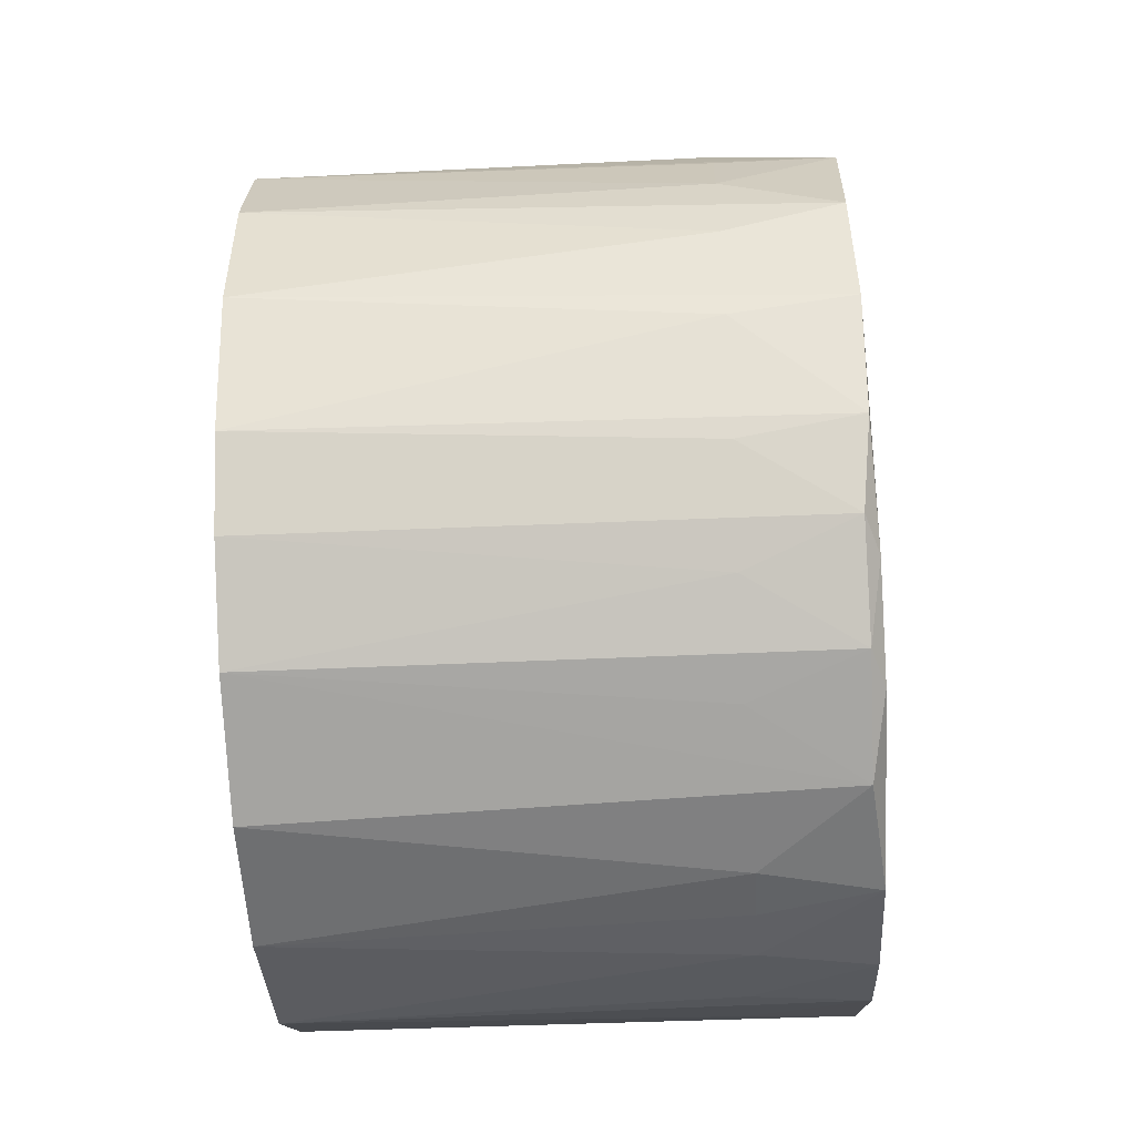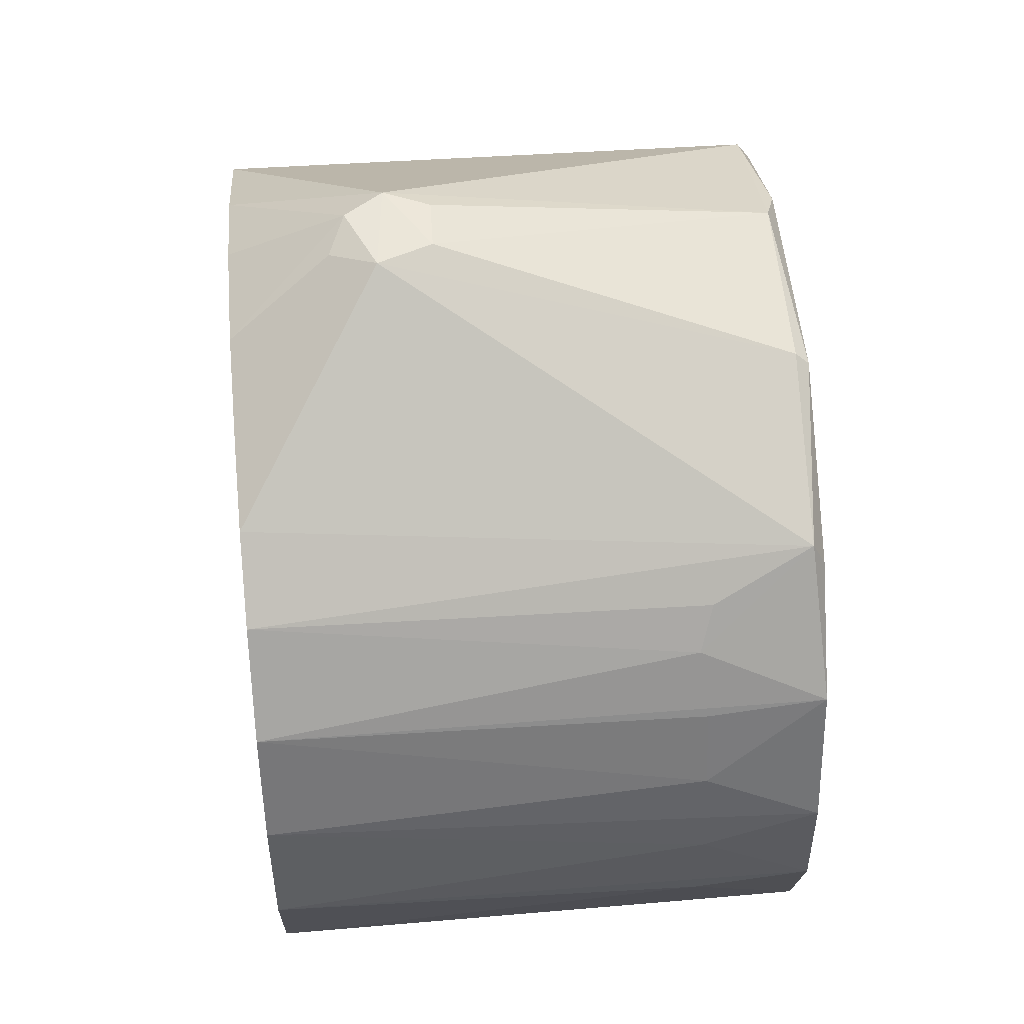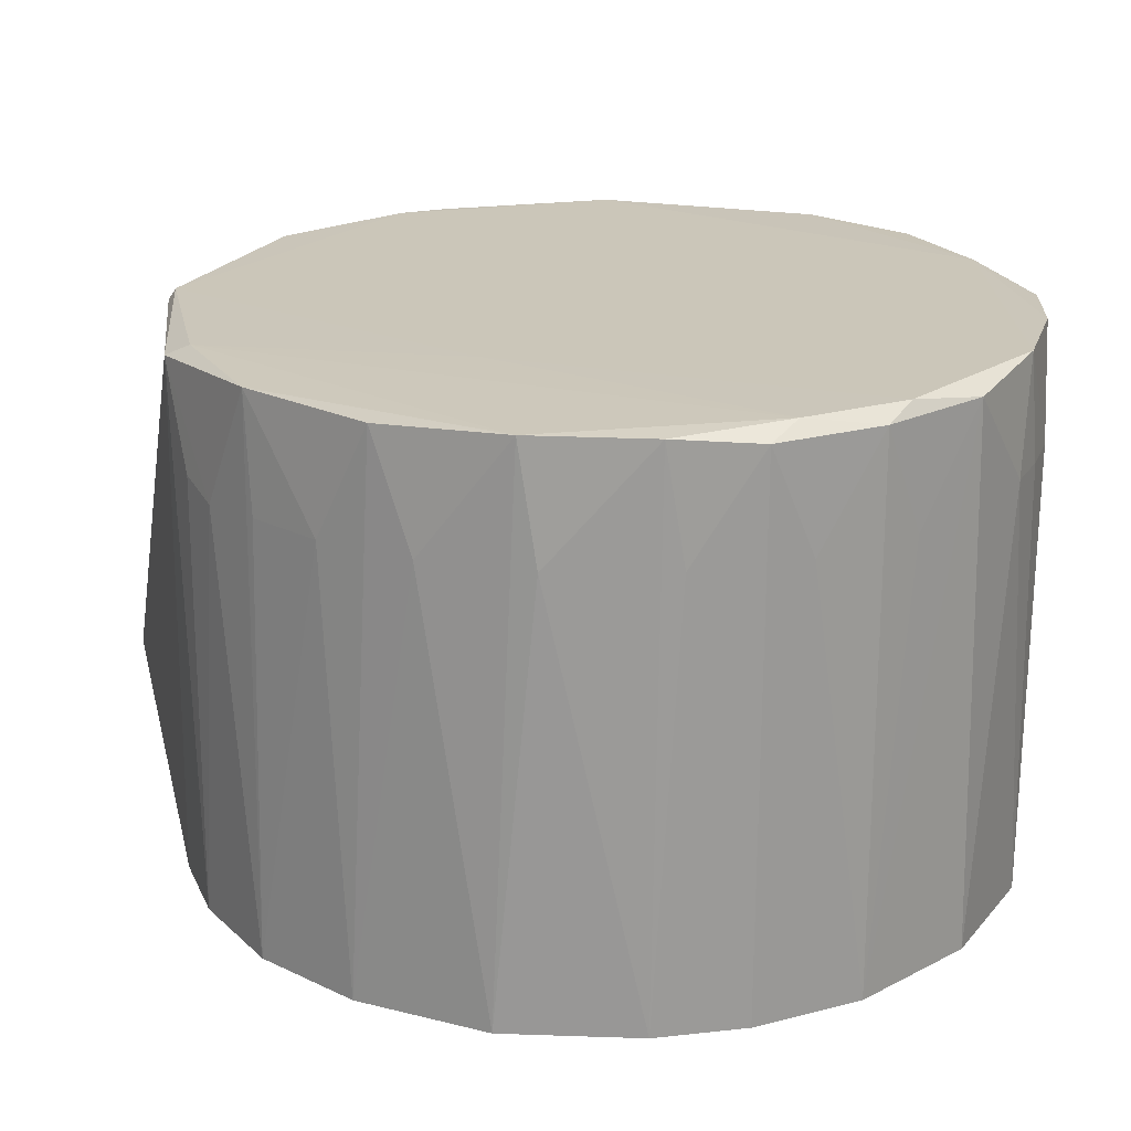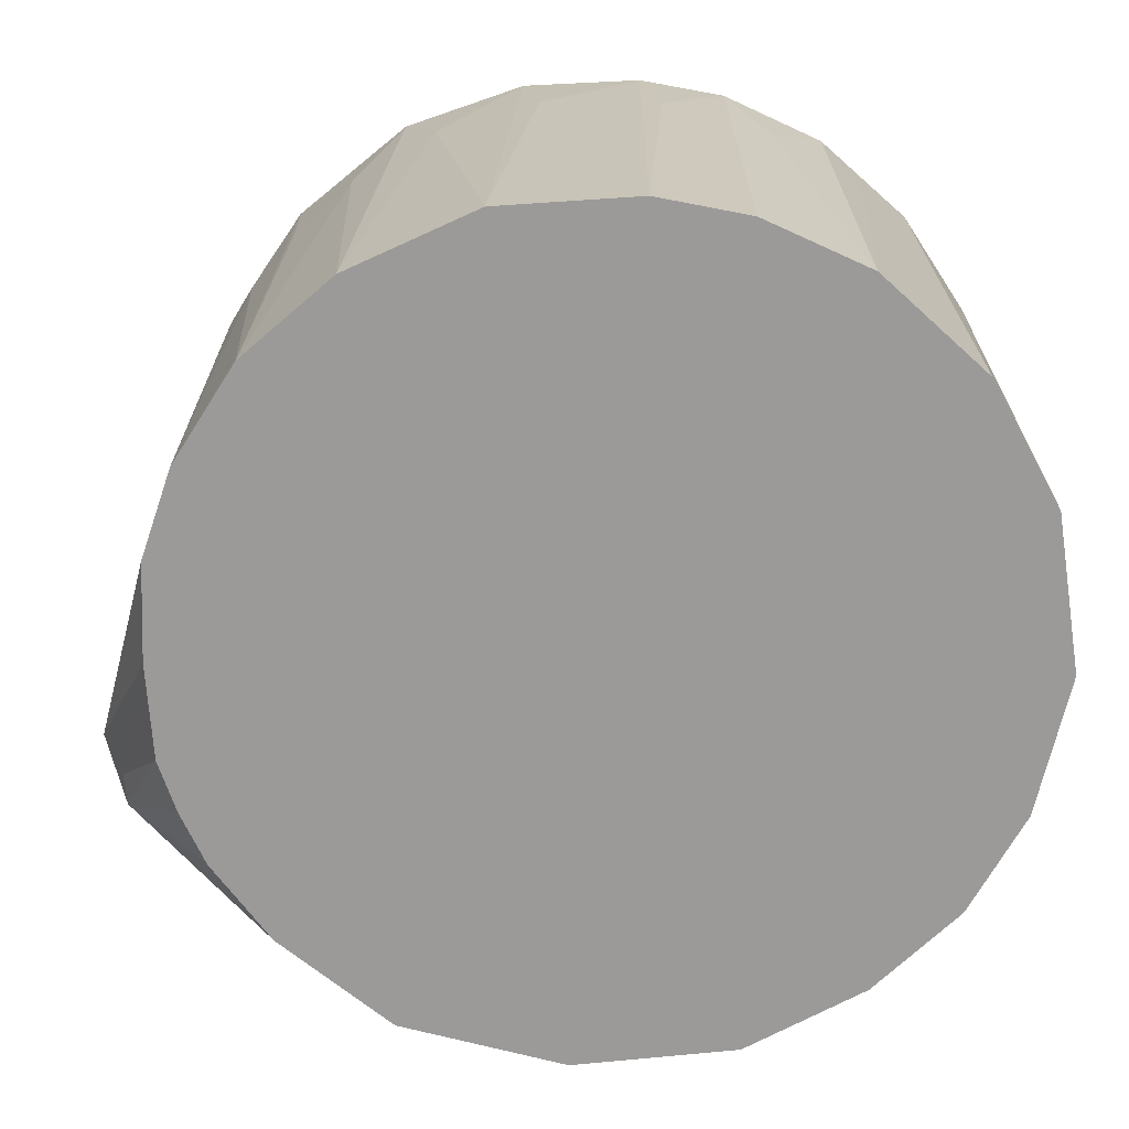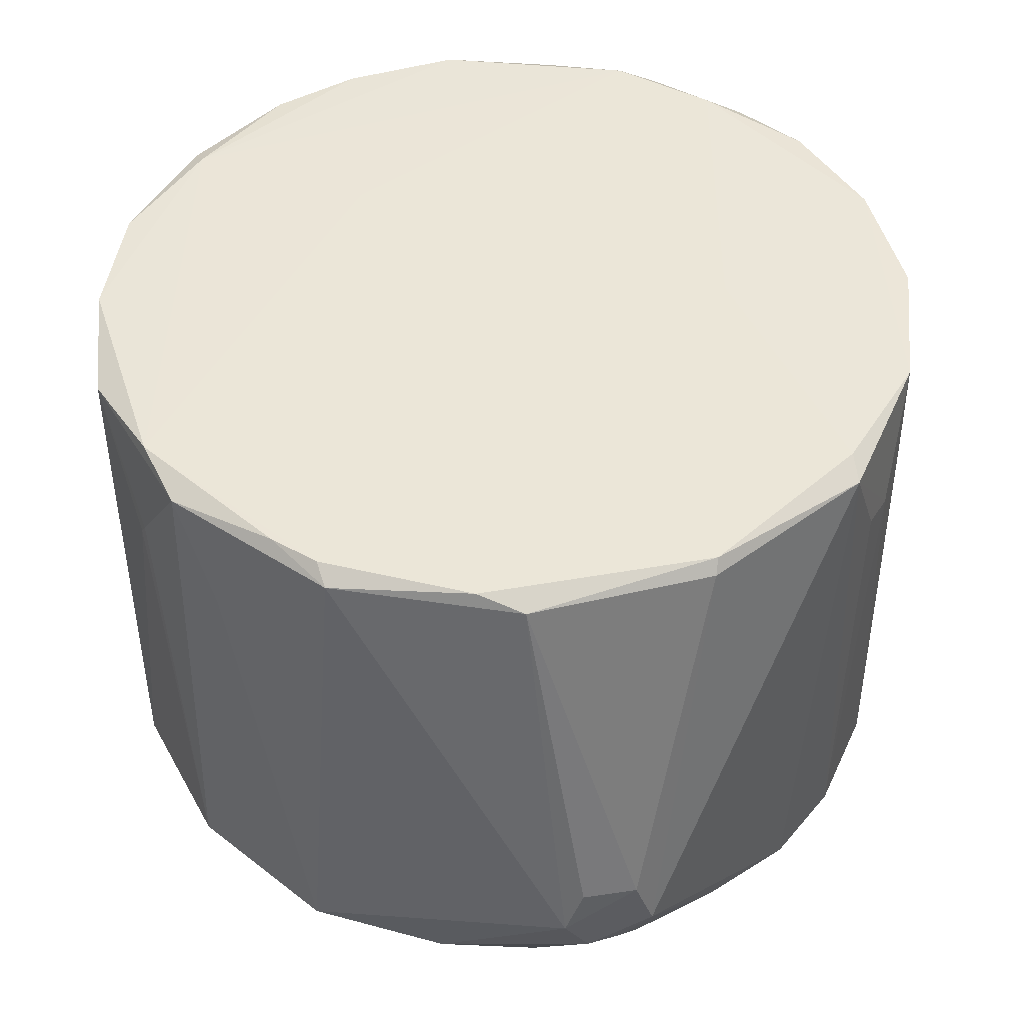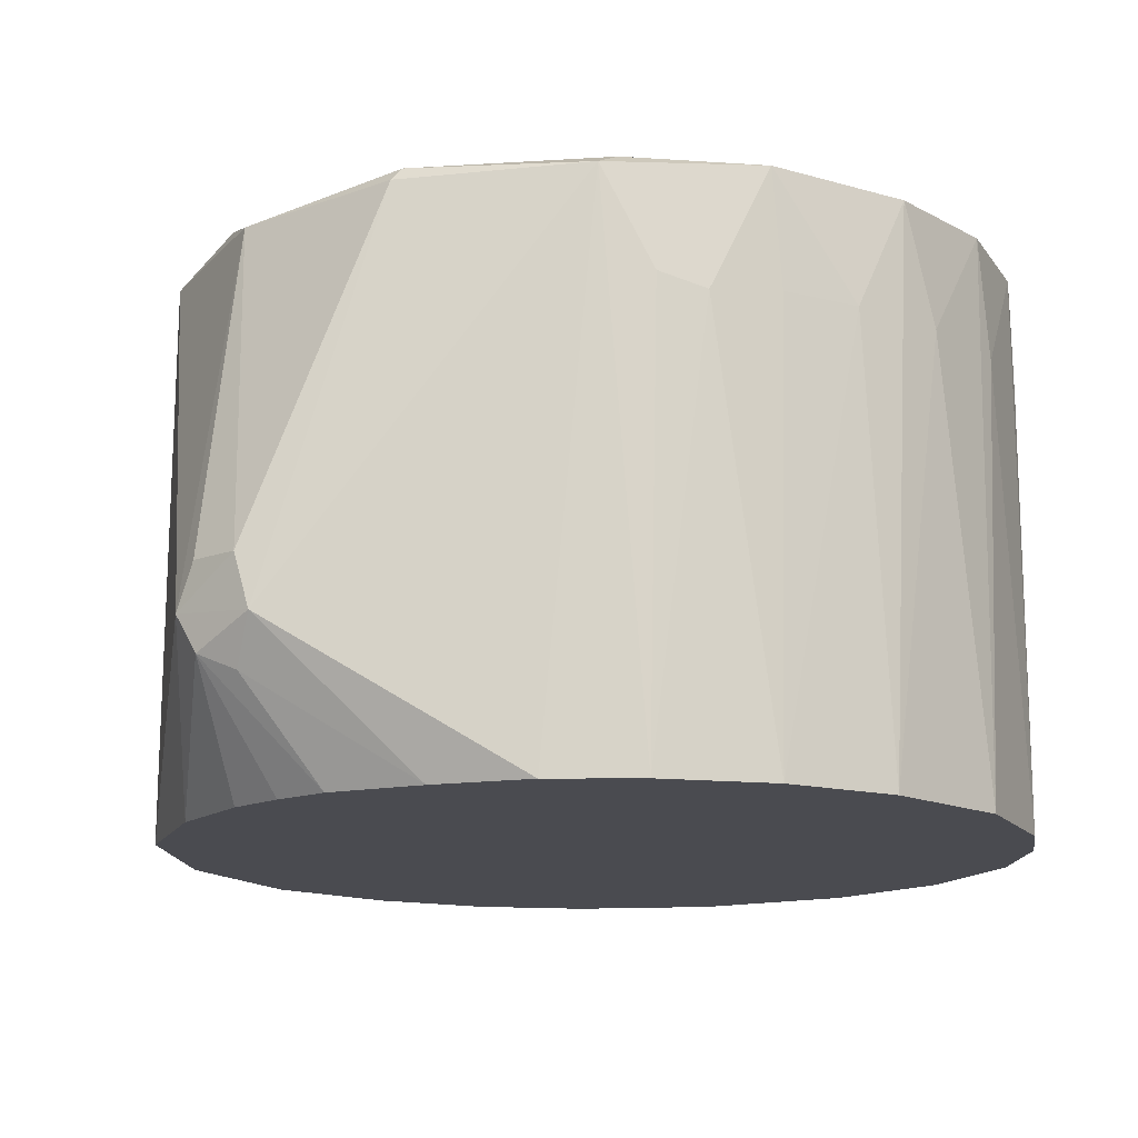
<metadata>
{"format":"obj","ext":"obj","renderer":"f3d","projection":"perspective","resolution":1024,"background":"white","views":[{"elev":-47.6,"azim":93.1,"up":"+Z"},{"elev":52.3,"azim":85.0,"up":"+Z"},{"elev":20.9,"azim":111.3,"up":"+Y"},{"elev":-69.3,"azim":111.6,"up":"+Y"},{"elev":46.2,"azim":-12.0,"up":"+Y"},{"elev":-14.5,"azim":41.5,"up":"+Y"}]}
</metadata>
<code>
o wrist3_wrist3.003
v 0.01553 0.09215 -0.02655
v -0.008823 0.09215 -0.01456
v -0.004539 0.09216 0.01635
v -0.02084 0.05045 0.02409
v -0.02841 0.05045 0.01383
v -0.03172 0.05045 0.002002
v -0.01149 0.05045 0.02932
v -0.003416 0.06215 0.0376
v -0.01654 0.09215 0.003414
v -0.0289 0.09214 0.01063
v -0.02071 0.09206 -0.02196
v 0.001659 0.09205 -0.03126
v 0.03022 0.08311 0.008195
v 0.03117 0.09172 0.003879
v 0.0278 0.09189 0.01432
v 0.03072 0.09193 -0.005829
v 0.02782 0.09182 -0.01438
v 0.02169 0.09212 -0.02101
v 0.0306 0.08314 -0.007185
v 0.03145 0.05045 -0.004148
v 0.02094 0.09207 0.02185
v 0.02801 0.05045 0.01461
v 0.02561 0.08265 0.01835
v 0.023 0.05045 0.02153
v 0.0309 0.05045 0.00629
v -0.004373 0.05045 0.0312
v -0.01844 0.09215 0.02434
v -0.02121 0.09212 0.02156
v 0.008742 0.09215 0.02972
v -0.008304 0.09213 0.02954
v -0.03163 0.09105 0.002626
v -0.03117 0.08313 -0.003152
v -0.0305 0.05045 -0.008101
v -0.02788 0.08317 -0.01428
v -0.0274 0.09193 -0.01512
v -0.02716 0.05045 -0.01625
v -0.03016 0.08315 -0.008585
v -0.03 0.08265 0.0097
v -0.02976 0.08363 0.0104
v -0.02755 0.09124 0.01559
v -0 0.08365 -0.03156
v -0.004396 0.08365 -0.03131
v -0.001305 0.05045 -0.03165
v -0.0306 0.09199 -0.006372
v -0.00693 0.09194 -0.03044
v -0.02111 0.09115 -0.02365
v 0.03141 0.08316 0.000868
v 0.01024 0.09116 -0.0299
v -0.01294 0.05045 -0.02899
v 0.009024 0.05045 -0.03036
v 0.01831 0.0912 -0.02582
v 0.011 0.05044 0.02901
v 0.01772 0.05045 0.02604
v 0.001265 0.05801 0.03633
v 0.004154 0.05045 0.03122
v 0.02815 0.08317 0.01378
v -0.001518 0.05928 0.03742
v -0.01817 0.09114 0.02599
v 0.01677 0.09215 0.002512
v 0.003398 0.06141 0.03742
v 0.02089 0.09111 0.02388
v -0.02385 0.08311 -0.02046
v 0.00391 0.08365 -0.03136
v -0.02177 0.05045 -0.02288
v -0.01341 0.09178 -0.02832
v 0.02828 0.05045 -0.01403
v 0.02454 0.05045 -0.01987
v 0.02442 0.09113 -0.02003
v 0.02202 0.08312 -0.02243
v 0.01535 0.08315 -0.02735
v -0 0.05045 0.03144
v -0.02538 0.08315 0.01841
v 0.01517 0.09215 -0.007749
v -0.005161 0.09117 0.03124
v -0.002035 0.06556 0.03744
v 0.001988 0.06545 0.03754
v 0.02348 0.08369 0.02114
v -0.01134 0.08313 -0.02927
v -0.01842 0.08318 -0.02546
v 0.02722 0.08317 -0.01566
v 0.01838 0.05045 -0.02579
v 0.008439 0.09118 0.03051
f 1 2 3
f 4 5 6
f 4 7 8
f 9 3 2
f 10 9 2
f 11 10 2
f 11 1 12
f 11 2 1
f 13 14 15
f 16 17 18
f 16 19 17
f 16 15 14
f 16 20 19
f 16 21 15
f 16 18 21
f 22 23 24
f 23 22 15
f 13 25 14
f 22 25 13
f 7 4 26
f 9 27 3
f 27 9 10
f 27 10 28
f 3 27 29
f 29 27 30
f 31 32 6
f 33 4 6
f 32 33 6
f 34 35 36
f 34 37 35
f 34 36 33
f 34 33 37
f 38 31 6
f 38 39 31
f 38 6 5
f 38 5 39
f 40 39 5
f 5 4 40
f 10 40 28
f 40 10 31
f 31 39 40
f 41 42 12
f 43 42 41
f 44 11 35
f 11 44 10
f 31 10 44
f 35 37 44
f 44 32 31
f 37 33 44
f 44 33 32
f 45 12 42
f 45 11 12
f 35 11 46
f 16 47 20
f 47 16 14
f 47 25 20
f 14 25 47
f 48 12 1
f 49 43 50
f 49 42 43
f 51 1 18
f 51 48 1
f 52 24 53
f 52 22 24
f 52 25 22
f 52 26 4
f 52 54 55
f 20 25 52
f 52 36 49
f 52 49 50
f 4 33 52
f 52 33 36
f 56 13 15
f 22 56 15
f 56 22 13
f 57 55 54
f 7 57 8
f 26 57 7
f 58 30 27
f 58 4 8
f 58 27 28
f 28 40 58
f 59 21 18
f 59 29 21
f 18 1 59
f 60 52 53
f 52 60 54
f 60 57 54
f 60 8 57
f 61 15 21
f 61 23 15
f 61 21 29
f 53 24 61
f 61 60 53
f 62 36 35
f 35 46 62
f 48 63 12
f 63 48 50
f 63 41 12
f 63 50 43
f 43 41 63
f 64 49 36
f 64 46 49
f 36 62 64
f 64 62 46
f 11 45 65
f 65 46 11
f 17 19 66
f 66 52 67
f 66 19 20
f 20 52 66
f 68 67 69
f 51 68 69
f 68 66 67
f 68 18 17
f 68 51 18
f 51 70 48
f 71 52 55
f 52 71 26
f 55 57 71
f 71 57 26
f 72 40 4
f 4 58 72
f 72 58 40
f 73 59 1
f 29 59 73
f 73 1 3
f 3 29 73
f 74 29 30
f 58 74 30
f 74 58 8
f 8 75 74
f 76 74 75
f 76 75 8
f 60 76 8
f 24 23 77
f 77 61 24
f 61 77 23
f 78 65 45
f 49 65 78
f 78 45 42
f 42 49 78
f 79 49 46
f 65 79 46
f 79 65 49
f 17 66 80
f 80 68 17
f 68 80 66
f 81 67 52
f 81 69 67
f 81 51 69
f 81 52 50
f 81 70 51
f 48 81 50
f 70 81 48
f 60 61 82
f 82 76 60
f 82 61 29
f 74 82 29
f 82 74 76

</code>
